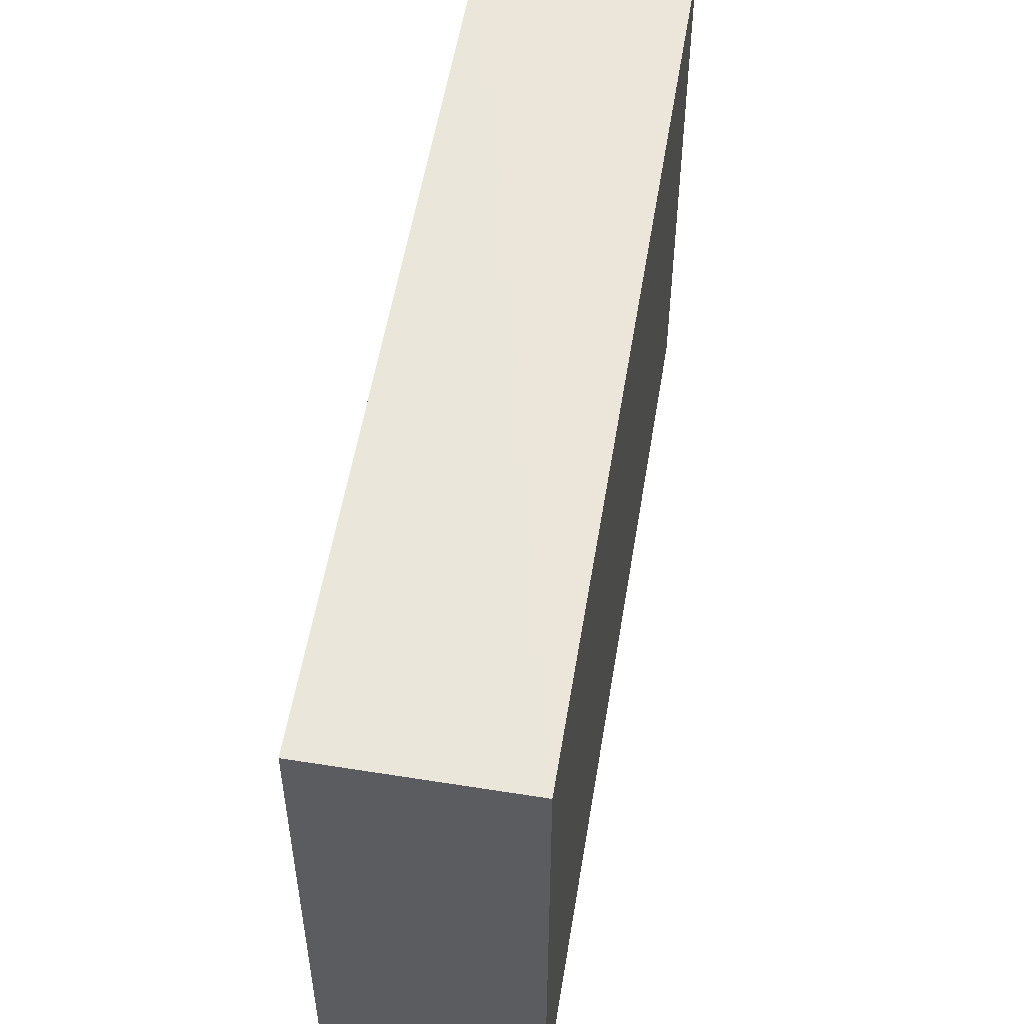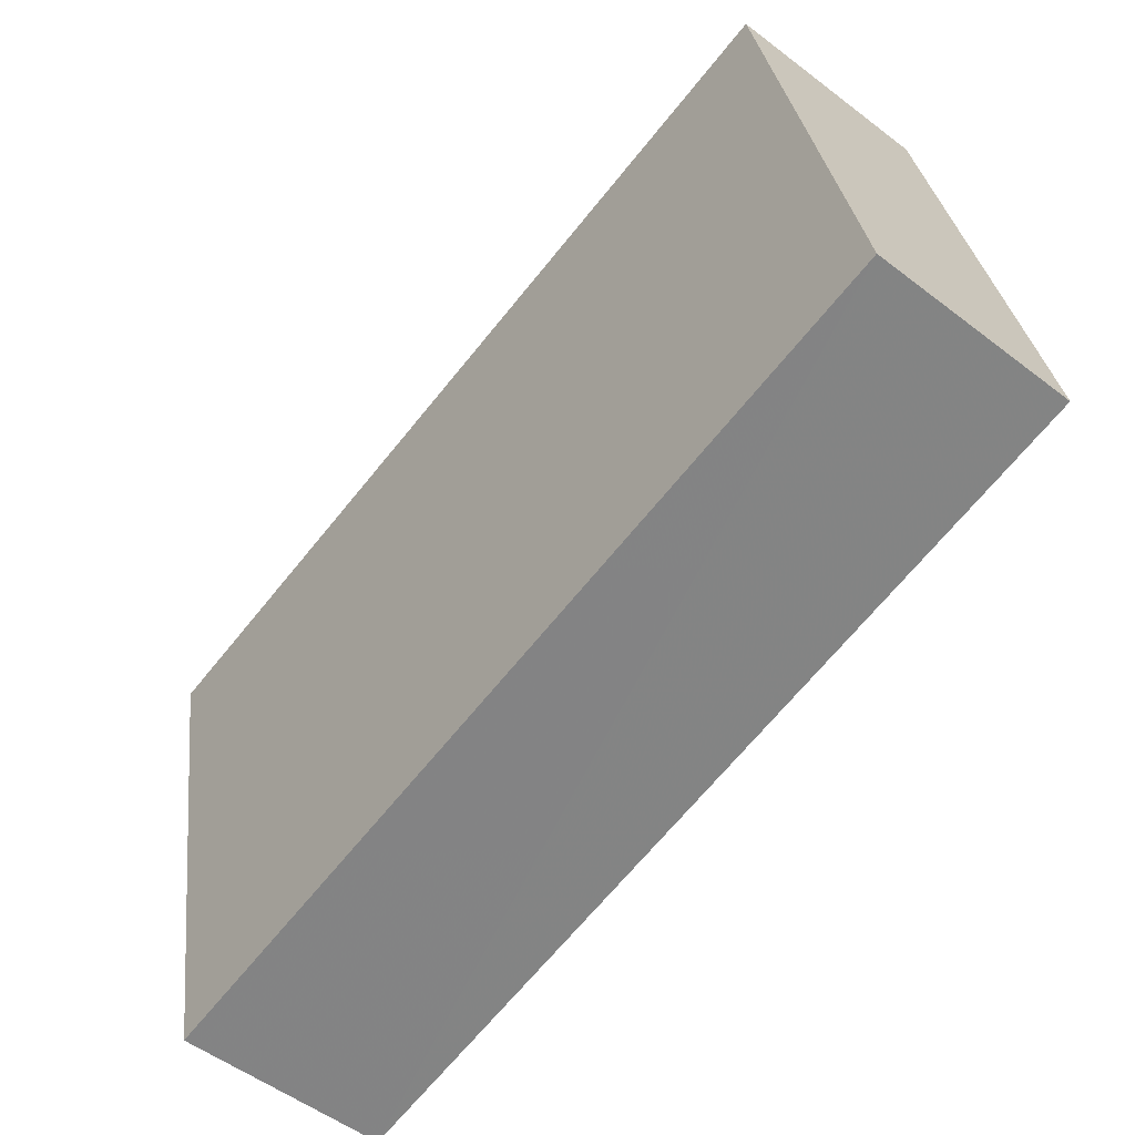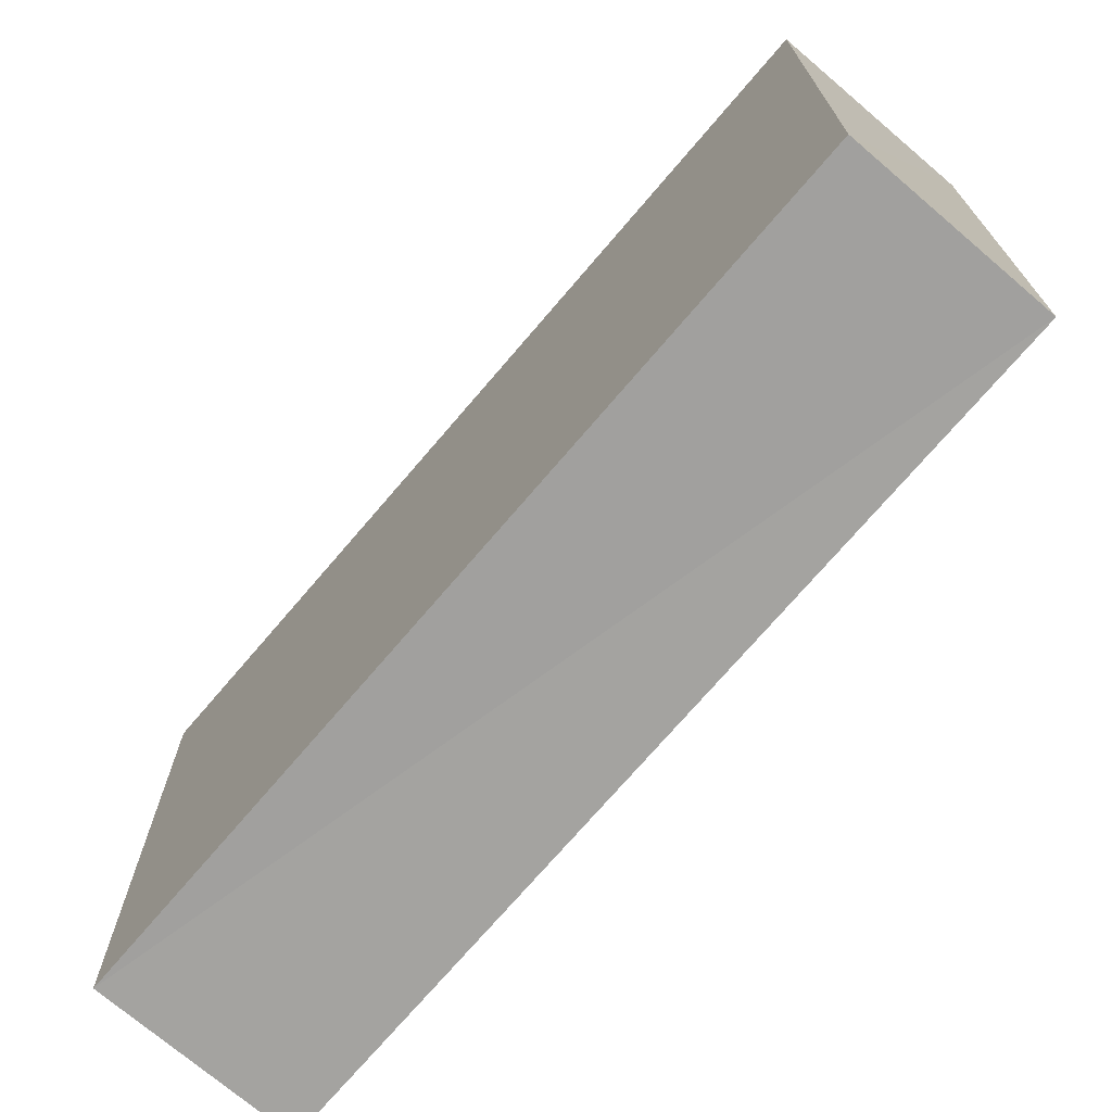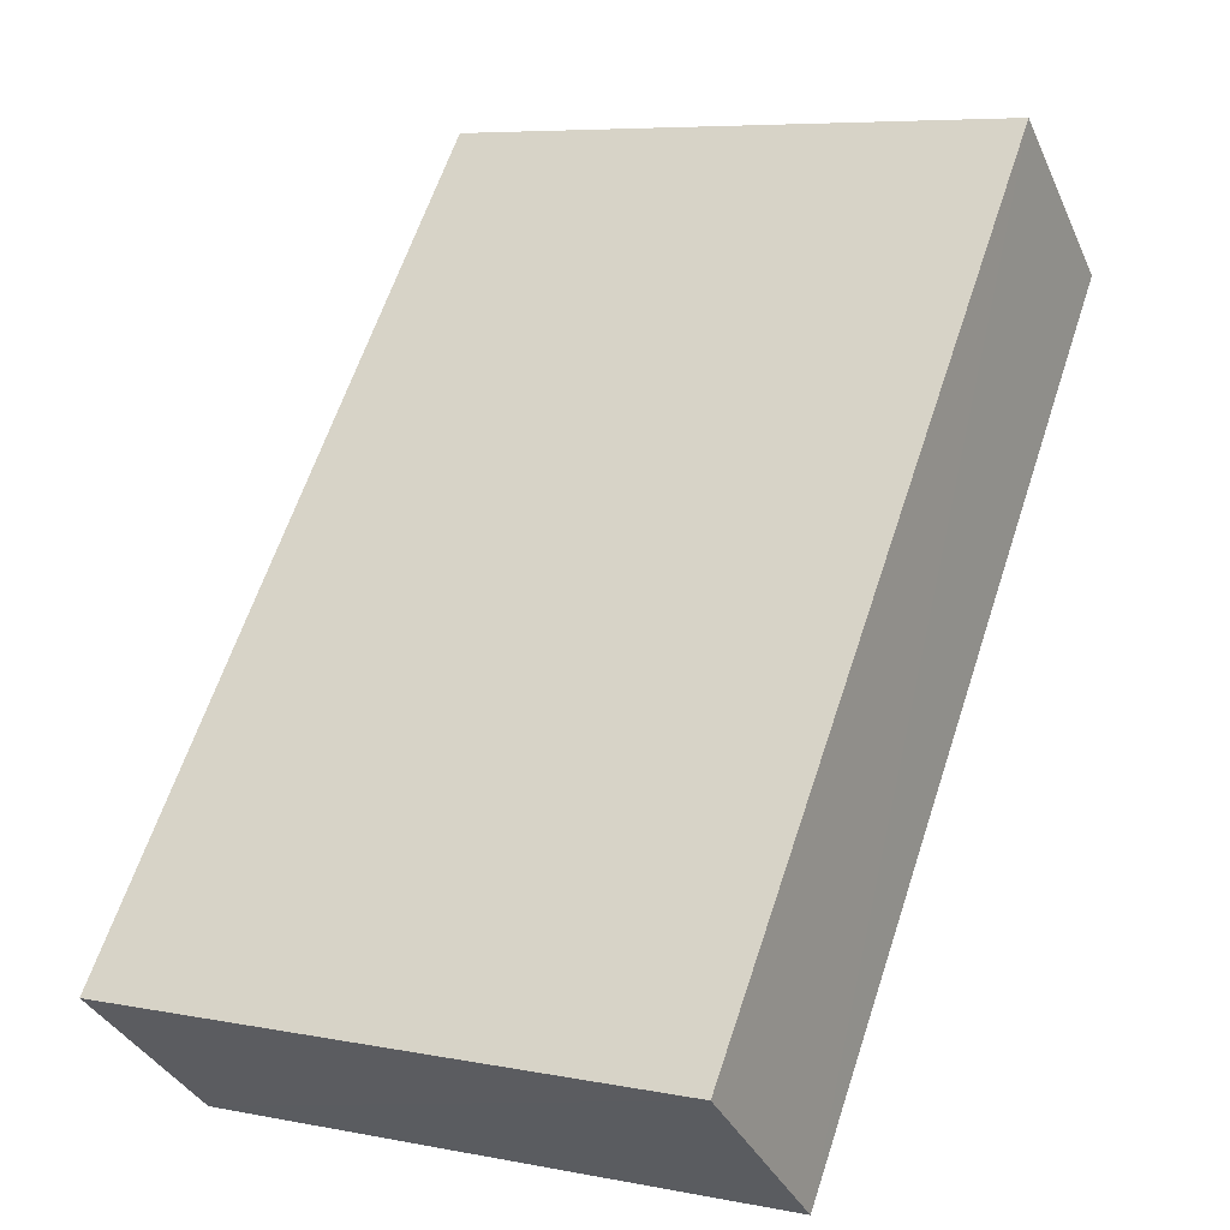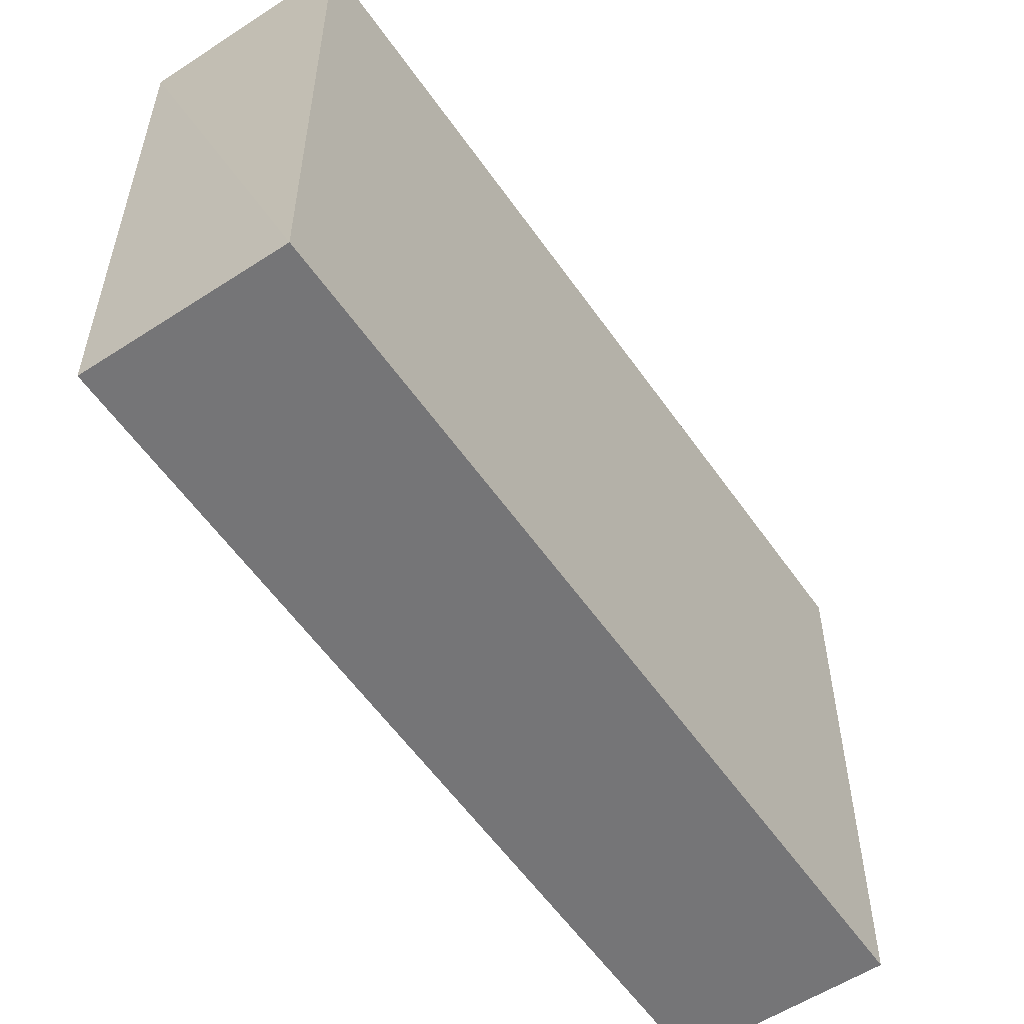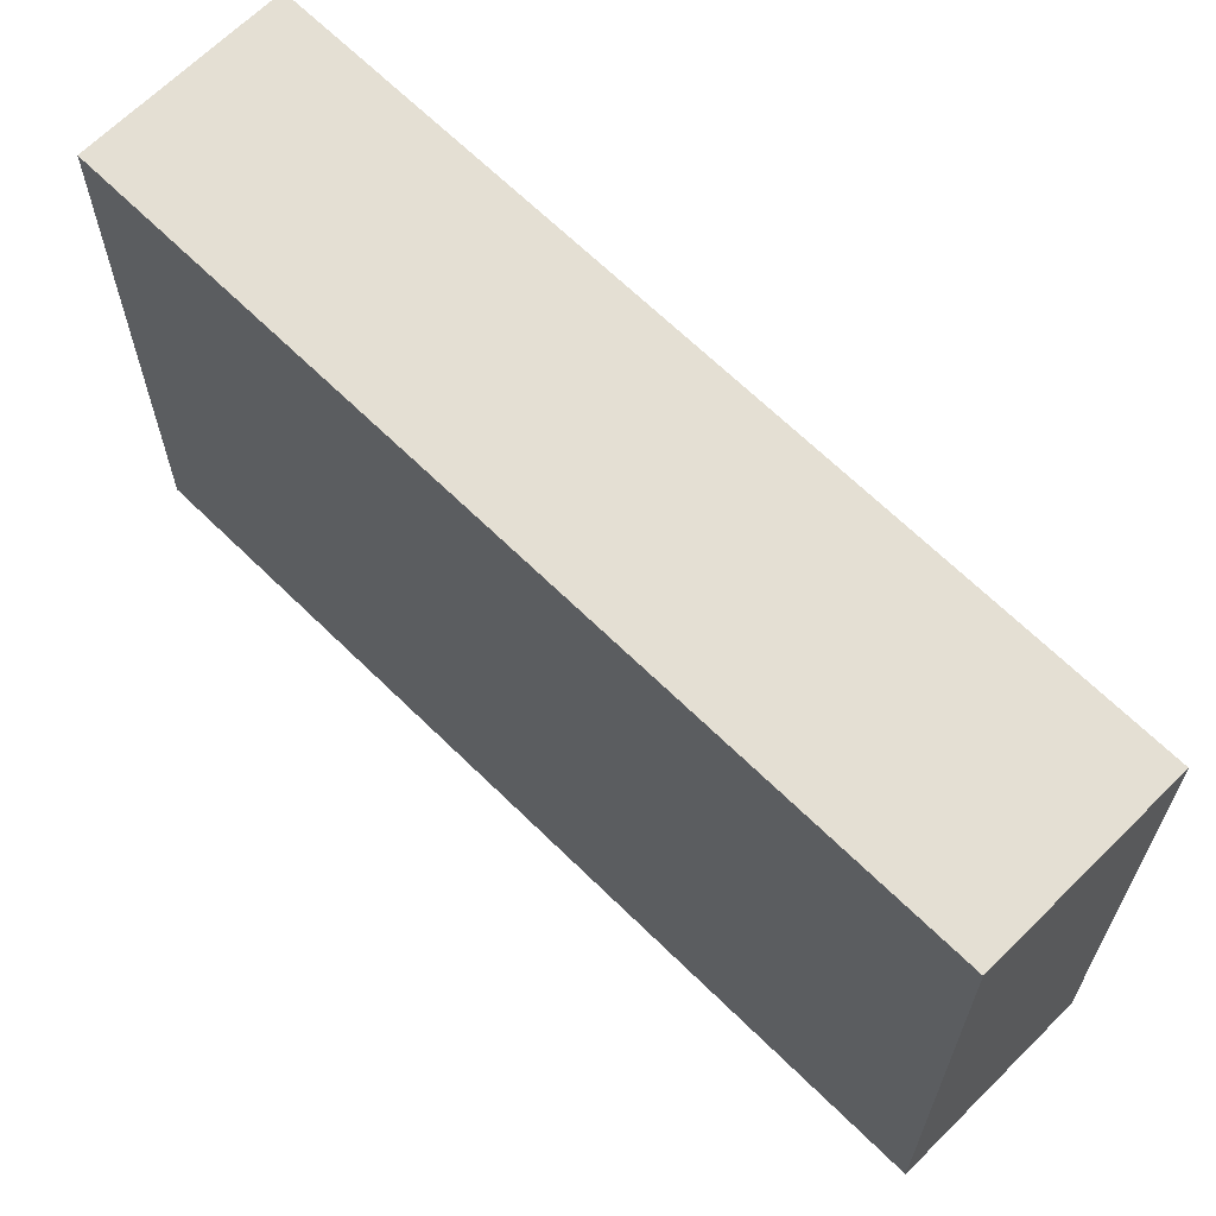
<metadata>
{"format":"obj","ext":"obj","renderer":"f3d","projection":"perspective","resolution":1024,"background":"white","views":[{"elev":54.8,"azim":-29.7,"up":"+Y"},{"elev":29.2,"azim":173.5,"up":"+Z"},{"elev":-72.5,"azim":-79.5,"up":"+Y"},{"elev":7.0,"azim":119.6,"up":"+Z"},{"elev":-56.7,"azim":175.3,"up":"+Y"},{"elev":66.3,"azim":-84.4,"up":"+Y"}]}
</metadata>
<code>
o 616
v 2225 1854 13.96
v 2225 1854 14.04
v 2225 1854 14.04
v 2225 1854 13.97
v 2225 1854 14.06
v 2225 1854 14.06
v 2225 1854 13.96
v 2225 1854 14.04
v 2225 1854 13.96
v 2225 1854 13.97
v 2225 1854 13.96
v 2225 1854 13.97
v 2225 1854 13.97
v 2225 1854 14.06
v 2225 1854 13.97
v 2225 1854 14.06
v 2225 1854 13.96
v 2225 1854 13.97
v 2225 1854 13.96
v 2225 1854 14.06
v 2225 1854 13.97
v 2225 1854 14.04
v 2225 1854 14.06
v 2225 1854 14.06
v 2225 1854 13.96
v 2225 1854 14.04
v 2225 1854 14.06
v 2225 1854 14.04
v 2225 1854 14.04
f 1 2 3
f 1 4 5
f 6 2 7
f 8 9 7
f 10 7 11
f 12 13 14
f 14 15 16
f 17 15 18
f 19 20 21
f 22 23 20
f 24 25 26
f 27 28 29

</code>
